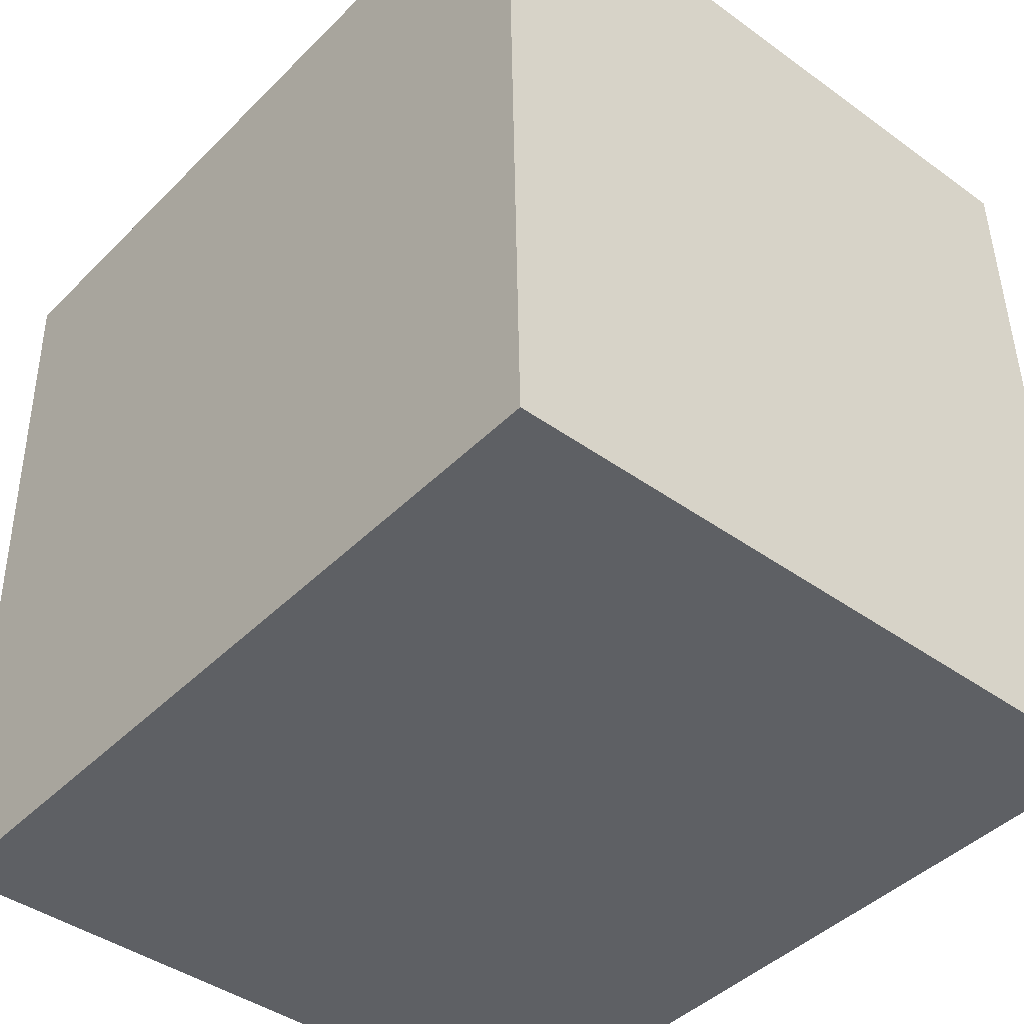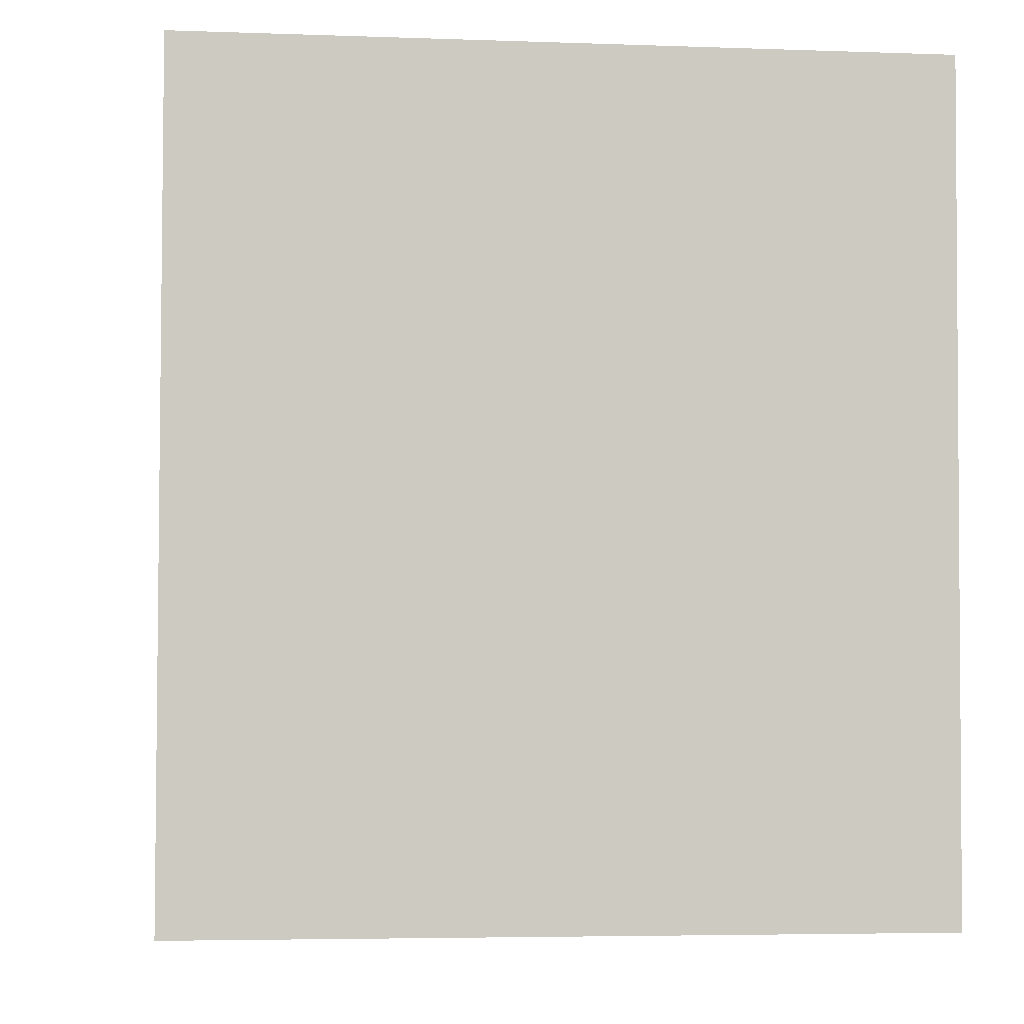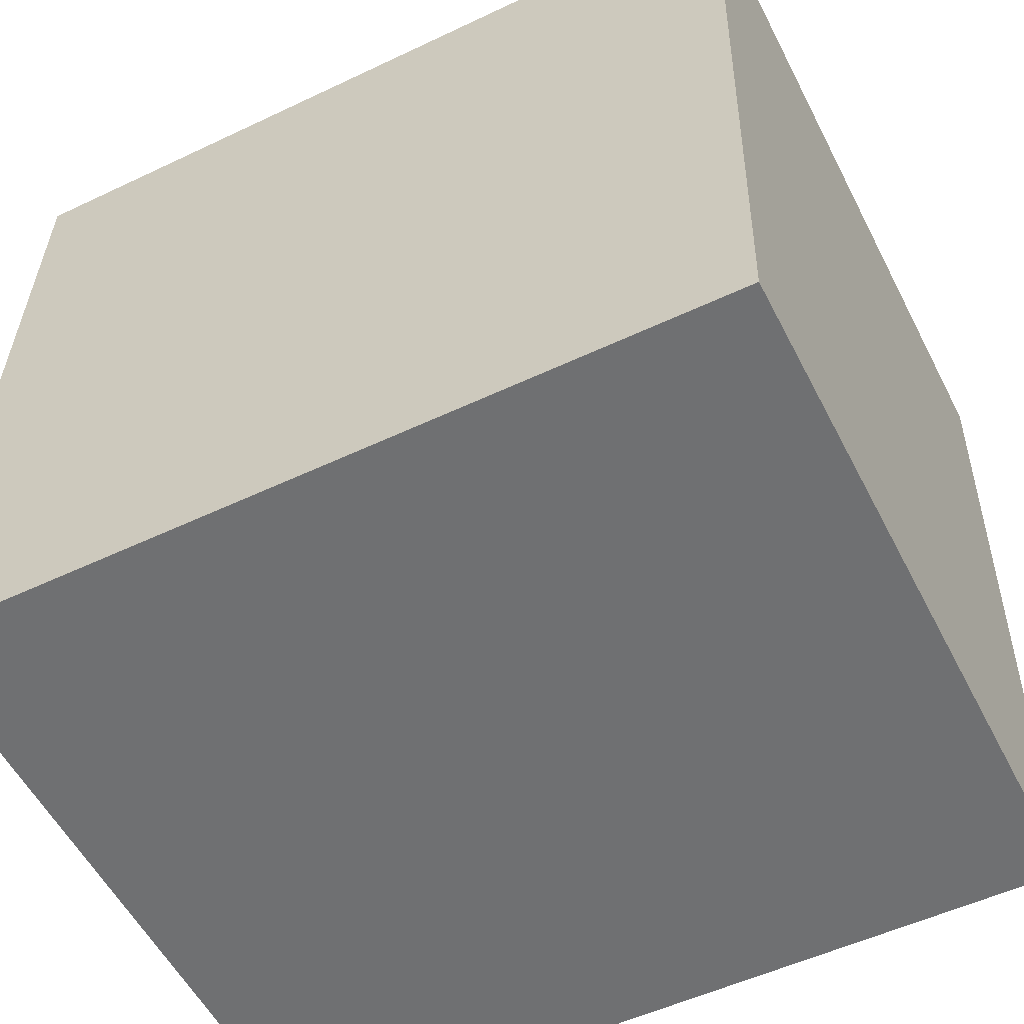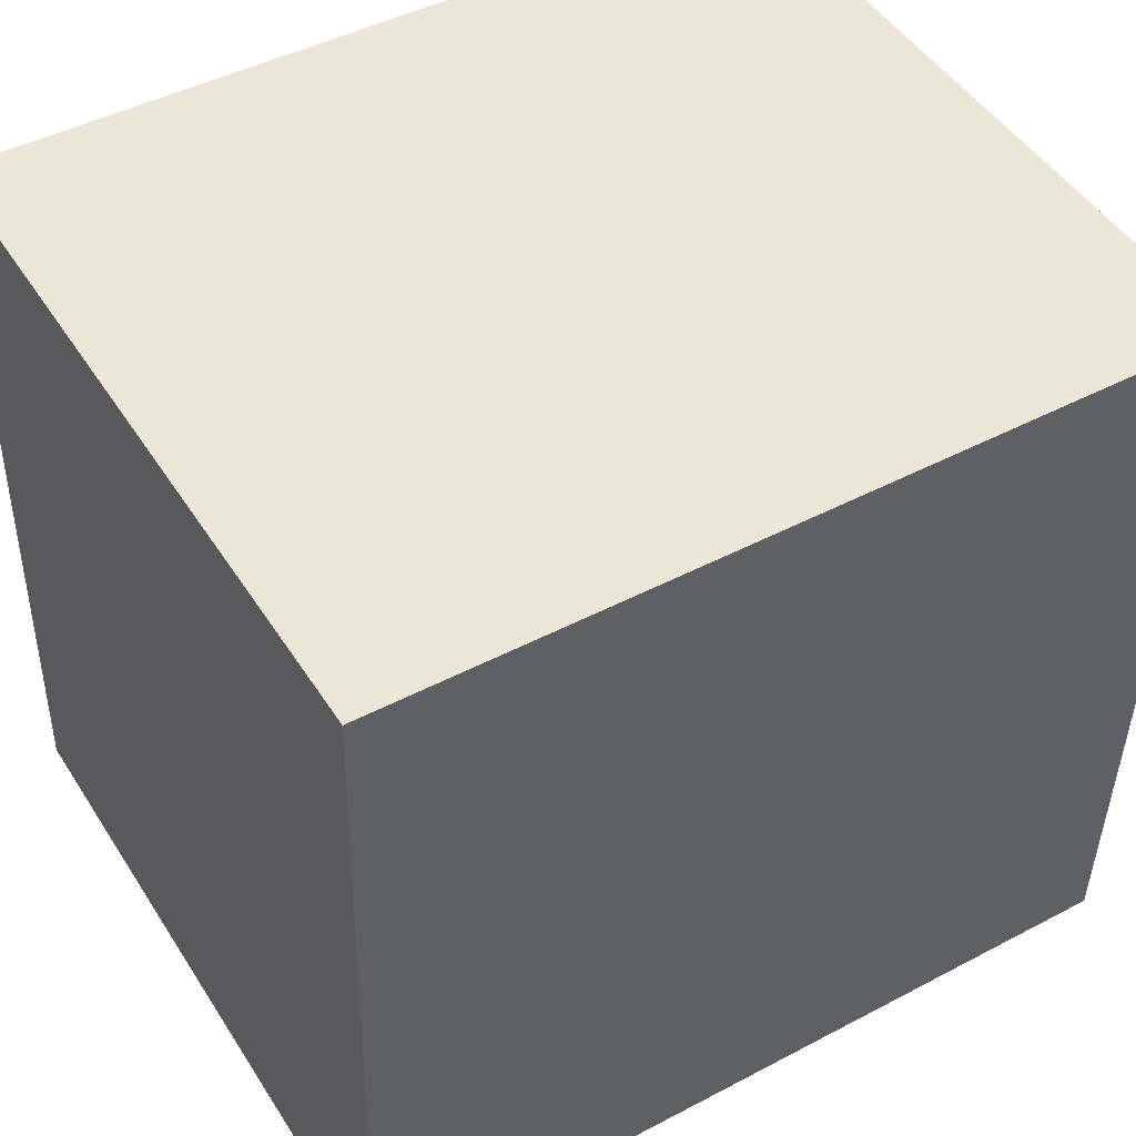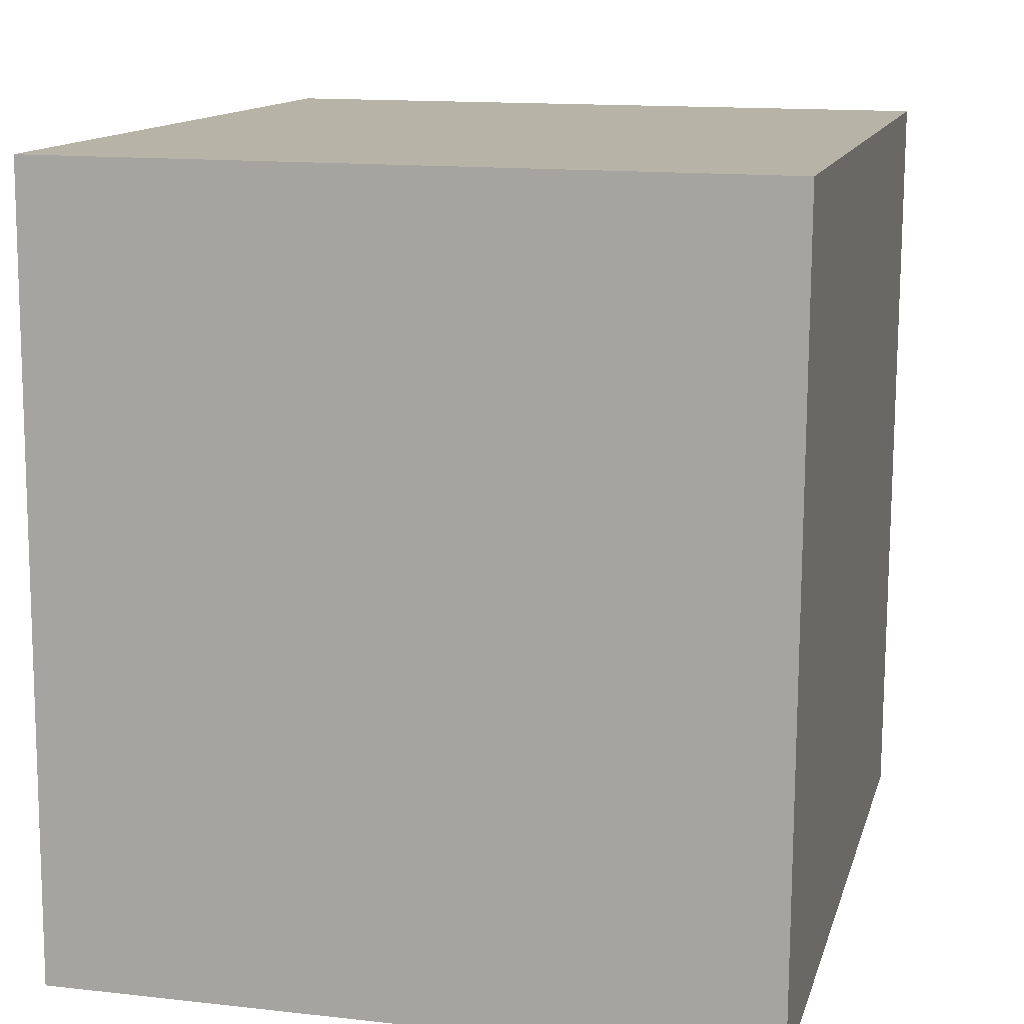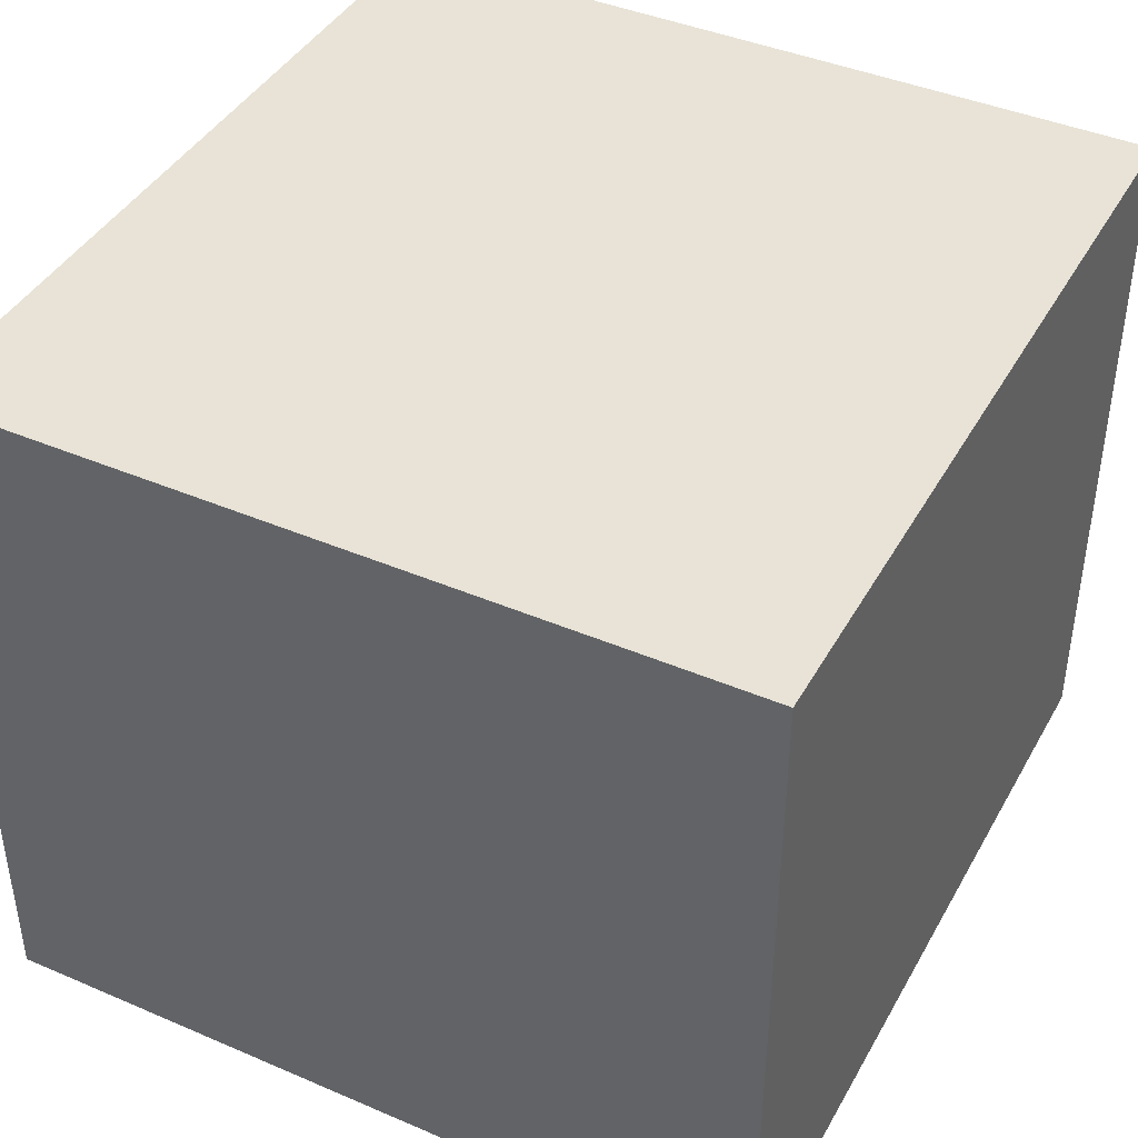
<metadata>
{"format":"obj","ext":"obj","renderer":"f3d","projection":"perspective","resolution":1024,"background":"white","views":[{"elev":-42.0,"azim":49.1,"up":"+Z"},{"elev":-4.6,"azim":-96.7,"up":"+Z"},{"elev":-55.6,"azim":-153.0,"up":"+Z"},{"elev":48.1,"azim":148.8,"up":"+Z"},{"elev":14.1,"azim":103.9,"up":"+Z"},{"elev":41.9,"azim":-64.0,"up":"+Y"}]}
</metadata>
<code>
v  2.578 2.227 0.057
v  0.055 2.227 -2.473
v  0 2.227 1.364e-16
v  2.633 2.227 -2.416
v  0.055 1.514e-16 -2.473
v  0 0 0
v  2.578 -3.49e-18 0.057
v  2.633 1.479e-16 -2.416
g defaultobject
f 1 2 3
f 2 1 4
f 5 3 2
f 3 5 6
f 6 1 3
f 1 6 7
f 7 4 1
f 4 7 8
f 8 2 4
f 2 8 5
f 5 7 6
f 7 5 8

</code>
